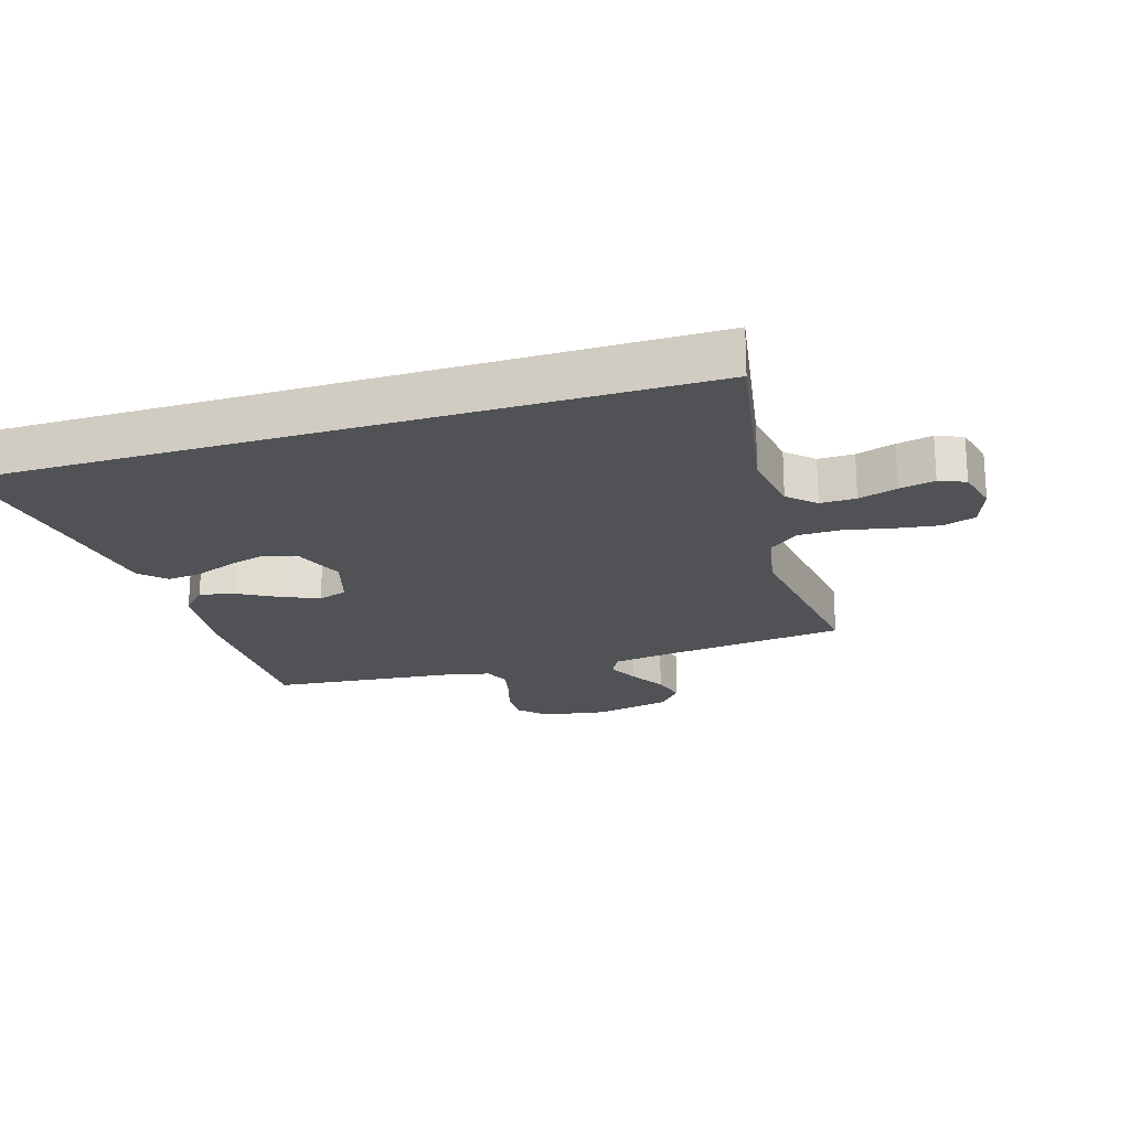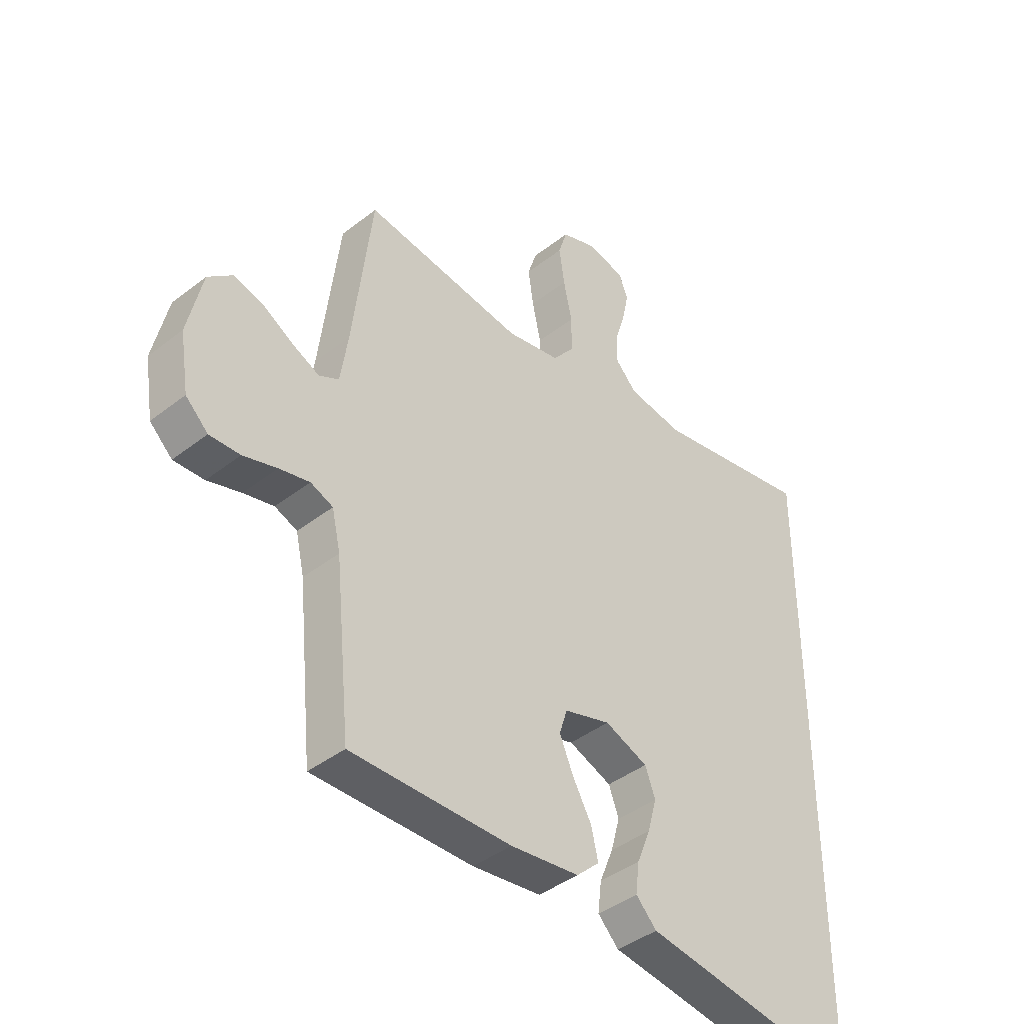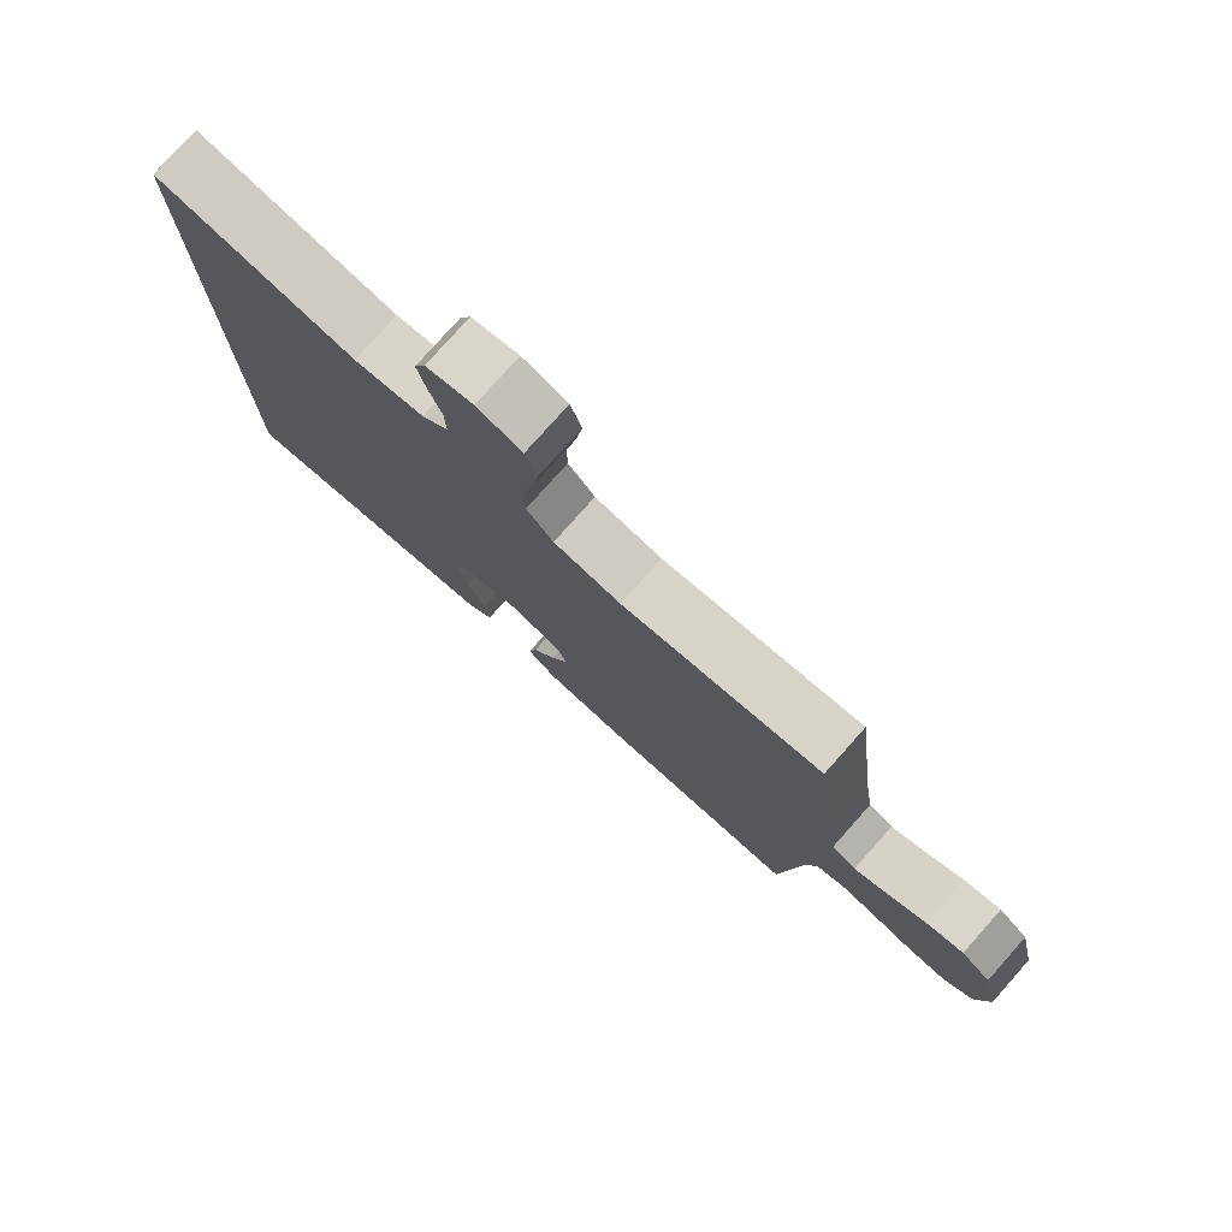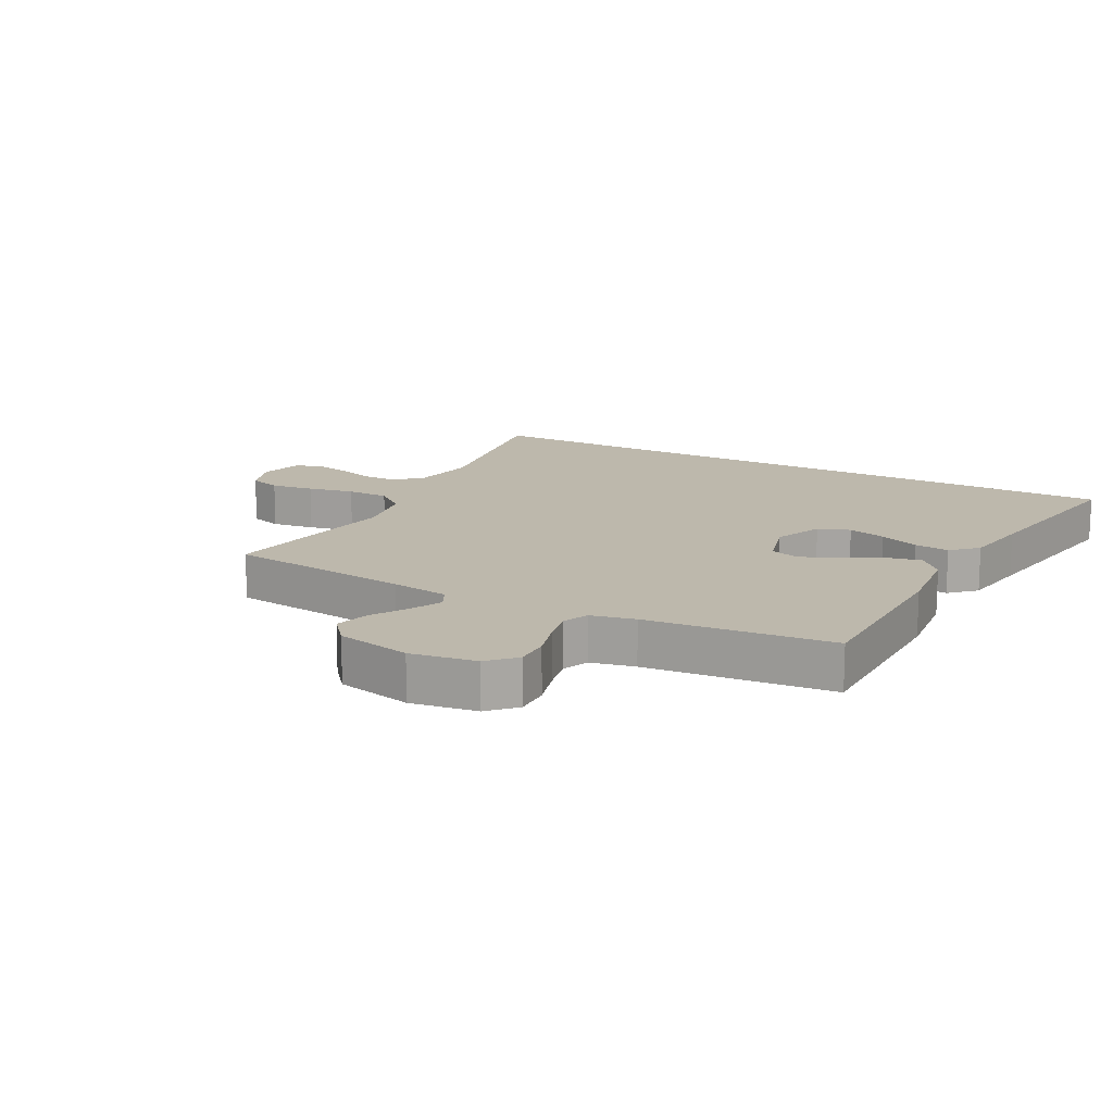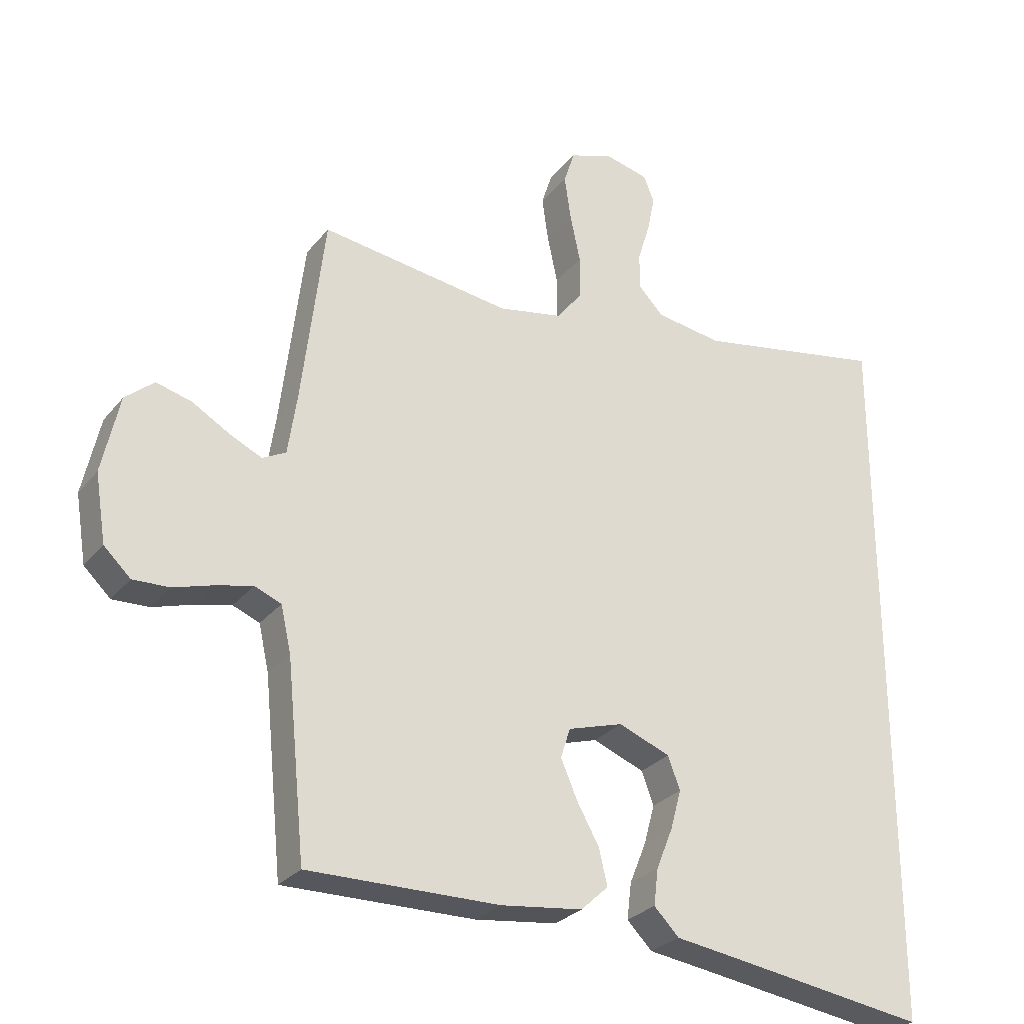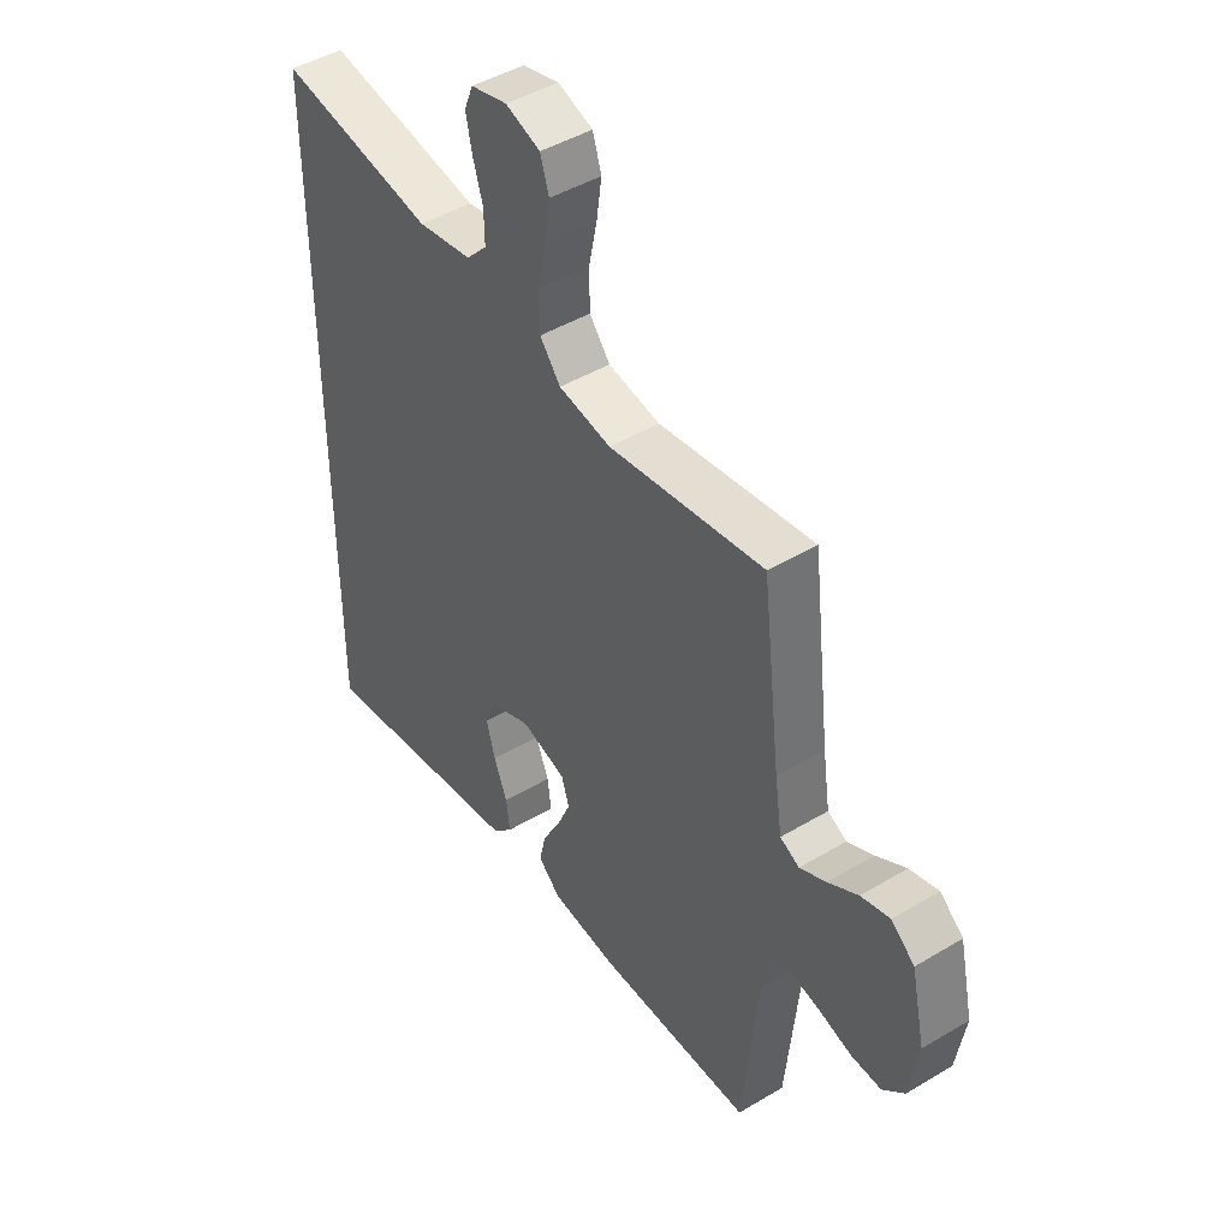
<metadata>
{"format":"obj","ext":"obj","renderer":"f3d","projection":"perspective","resolution":1024,"background":"white","views":[{"elev":-21.0,"azim":-72.8,"up":"+Y"},{"elev":-41.5,"azim":133.3,"up":"+Z"},{"elev":78.7,"azim":41.7,"up":"+Z"},{"elev":14.7,"azim":118.6,"up":"+Y"},{"elev":-27.8,"azim":149.6,"up":"+Z"},{"elev":45.2,"azim":55.3,"up":"+Z"}]}
</metadata>
<code>
v -0.5 0.07 -0.556
v -0.5 0.07 0.579
v -0.2 0.07 0.525
v -0.095 0.07 0.541
v -0.055 0.07 0.583
v -0.056 0.07 0.64
v -0.075 0.07 0.702
v -0.087 0.07 0.759
v -0.07 0.07 0.801
v 0 0.07 0.818
v 0.067 0.07 0.794
v 0.084 0.07 0.741
v 0.074 0.07 0.671
v 0.058 0.07 0.596
v 0.059 0.07 0.527
v 0.099 0.07 0.477
v 0.2 0.07 0.458
v 0.5 0.07 0.5
v 0.536 0.07 0.2
v 0.55 0.07 0.106
v 0.587 0.07 0.087
v 0.638 0.07 0.111
v 0.696 0.07 0.145
v 0.752 0.07 0.16
v 0.797 0.07 0.122
v 0.824 0.07 0
v 0.807 0.07 -0.106
v 0.765 0.07 -0.146
v 0.708 0.07 -0.144
v 0.645 0.07 -0.125
v 0.588 0.07 -0.112
v 0.546 0.07 -0.129
v 0.53 0.07 -0.2
v 0.5 0.07 -0.5
v 0.2 0.07 -0.497
v 0.071 0.07 -0.481
v 0.028 0.07 -0.441
v 0.041 0.07 -0.385
v 0.076 0.07 -0.322
v 0.102 0.07 -0.262
v 0.087 0.07 -0.215
v 0 0.07 -0.189
v -0.081 0.07 -0.221
v -0.1 0.07 -0.272
v -0.083 0.07 -0.334
v -0.057 0.07 -0.398
v -0.05 0.07 -0.455
v -0.089 0.07 -0.495
v -0.2 0.07 -0.511
v -0.5 0 -0.556
v -0.5 0 0.579
v -0.2 0 0.525
v -0.095 0 0.541
v -0.055 0 0.583
v -0.056 0 0.64
v -0.075 0 0.702
v -0.087 0 0.759
v -0.07 0 0.801
v 0 0 0.818
v 0.067 0 0.794
v 0.084 0 0.741
v 0.074 0 0.671
v 0.058 0 0.596
v 0.059 0 0.527
v 0.099 0 0.477
v 0.2 0 0.458
v 0.5 0 0.5
v 0.536 0 0.2
v 0.55 0 0.106
v 0.587 0 0.087
v 0.638 0 0.111
v 0.696 0 0.145
v 0.752 0 0.16
v 0.797 0 0.122
v 0.824 0 0
v 0.807 0 -0.106
v 0.765 0 -0.146
v 0.708 0 -0.144
v 0.645 0 -0.125
v 0.588 0 -0.112
v 0.546 0 -0.129
v 0.53 0 -0.2
v 0.5 0 -0.5
v 0.2 0 -0.497
v 0.071 0 -0.481
v 0.028 0 -0.441
v 0.041 0 -0.385
v 0.076 0 -0.322
v 0.102 0 -0.262
v 0.087 0 -0.215
v 0 0 -0.189
v -0.081 0 -0.221
v -0.1 0 -0.272
v -0.083 0 -0.334
v -0.057 0 -0.398
v -0.05 0 -0.455
v -0.089 0 -0.495
v -0.2 0 -0.511
f 46 47 48 49
f 45 46 49 1
f 44 45 1 2
f 43 44 2 3
f 42 43 3 4
f 41 42 4 5
f 40 41 5 6
f 36 37 38 39
f 36 39 40
f 33 34 35 36
f 32 33 36 40
f 31 32 40 6
f 27 28 29 30
f 22 23 24 25
f 21 22 25 26
f 17 18 19
f 16 17 19 20
f 11 12 13 14
f 9 10 11 14
f 9 14 15
f 8 9 15
f 7 8 15
f 6 7 15
f 21 26 27 30
f 20 21 30 31
f 16 20 31
f 6 15 16
f 6 16 31
f 98 97 96 95
f 50 98 95 94
f 51 50 94 93
f 52 51 93 92
f 53 52 92 91
f 54 53 91 90
f 55 54 90 89
f 88 87 86 85
f 89 88 85
f 85 84 83 82
f 89 85 82 81
f 55 89 81 80
f 79 78 77 76
f 74 73 72 71
f 75 74 71 70
f 68 67 66
f 69 68 66 65
f 63 62 61 60
f 63 60 59 58
f 64 63 58
f 64 58 57
f 64 57 56
f 64 56 55
f 79 76 75 70
f 80 79 70 69
f 80 69 65
f 65 64 55
f 80 65 55
f 1 50 51 2
f 2 51 52 3
f 3 52 53 4
f 4 53 54 5
f 5 54 55 6
f 6 55 56 7
f 7 56 57 8
f 8 57 58 9
f 9 58 59 10
f 10 59 60 11
f 11 60 61 12
f 12 61 62 13
f 13 62 63 14
f 14 63 64 15
f 15 64 65 16
f 16 65 66 17
f 17 66 67 18
f 18 67 68 19
f 19 68 69 20
f 20 69 70 21
f 21 70 71 22
f 22 71 72 23
f 23 72 73 24
f 24 73 74 25
f 25 74 75 26
f 26 75 76 27
f 27 76 77 28
f 28 77 78 29
f 29 78 79 30
f 30 79 80 31
f 31 80 81 32
f 32 81 82 33
f 33 82 83 34
f 34 83 84 35
f 35 84 85 36
f 36 85 86 37
f 37 86 87 38
f 38 87 88 39
f 39 88 89 40
f 40 89 90 41
f 41 90 91 42
f 42 91 92 43
f 43 92 93 44
f 44 93 94 45
f 45 94 95 46
f 46 95 96 47
f 47 96 97 48
f 48 97 98 49
f 49 98 50 1

</code>
